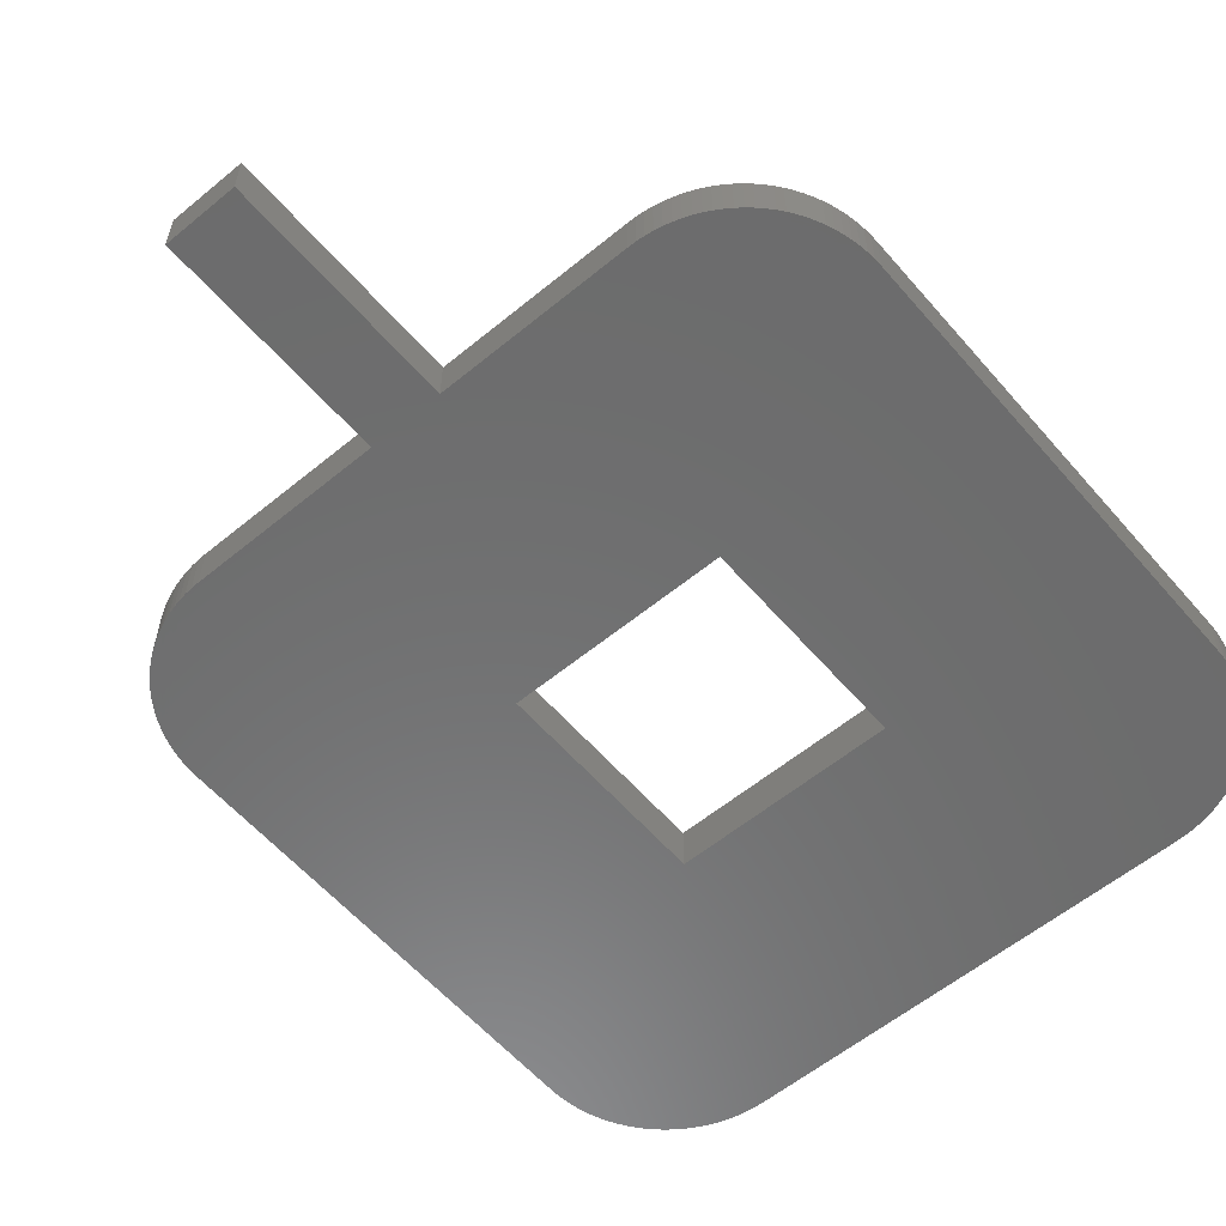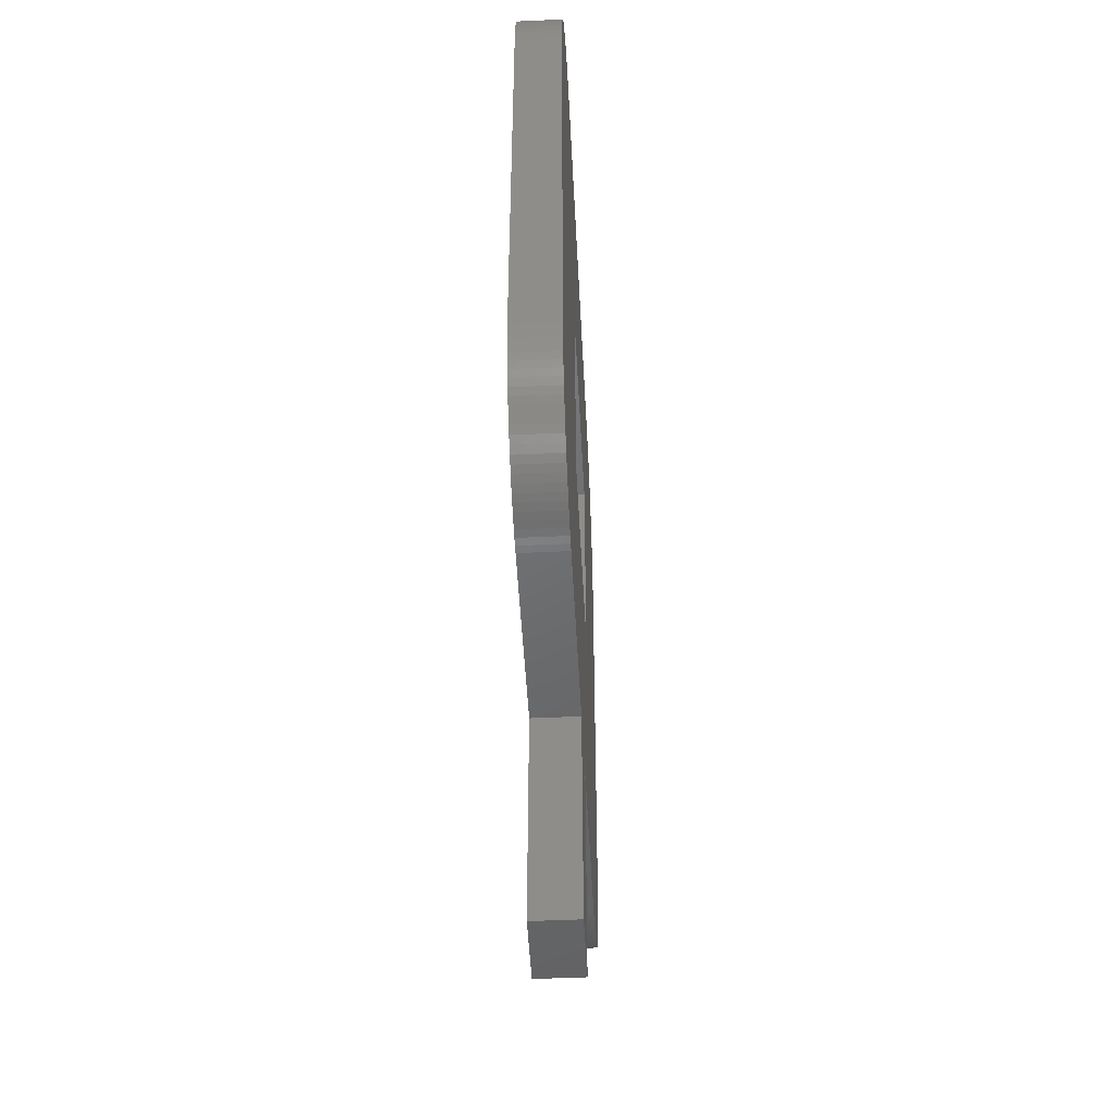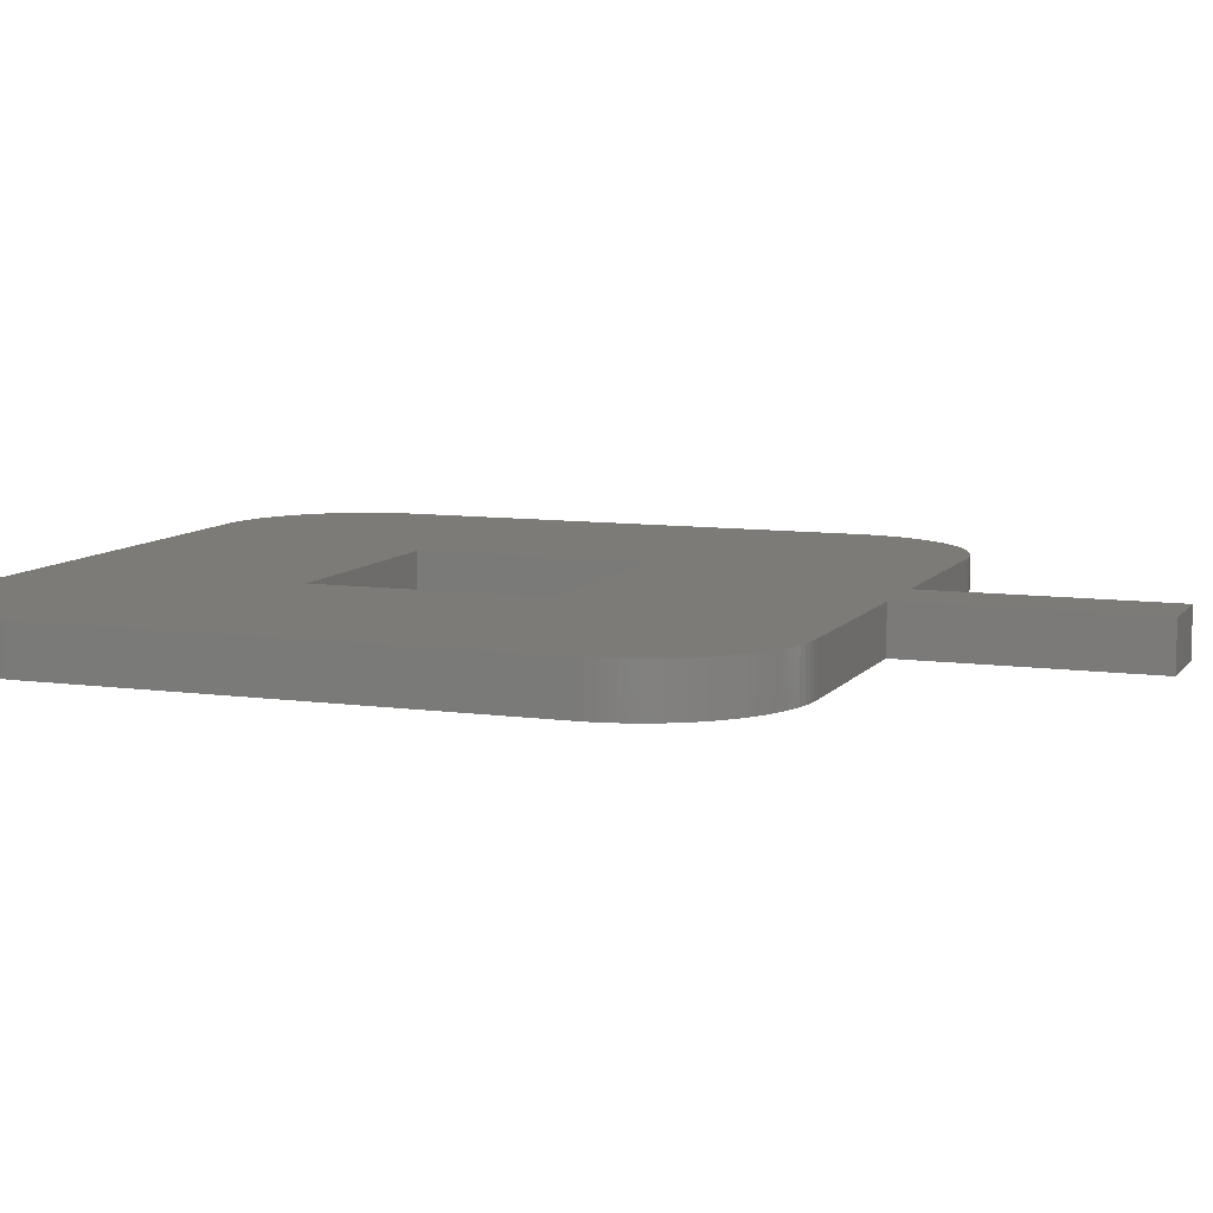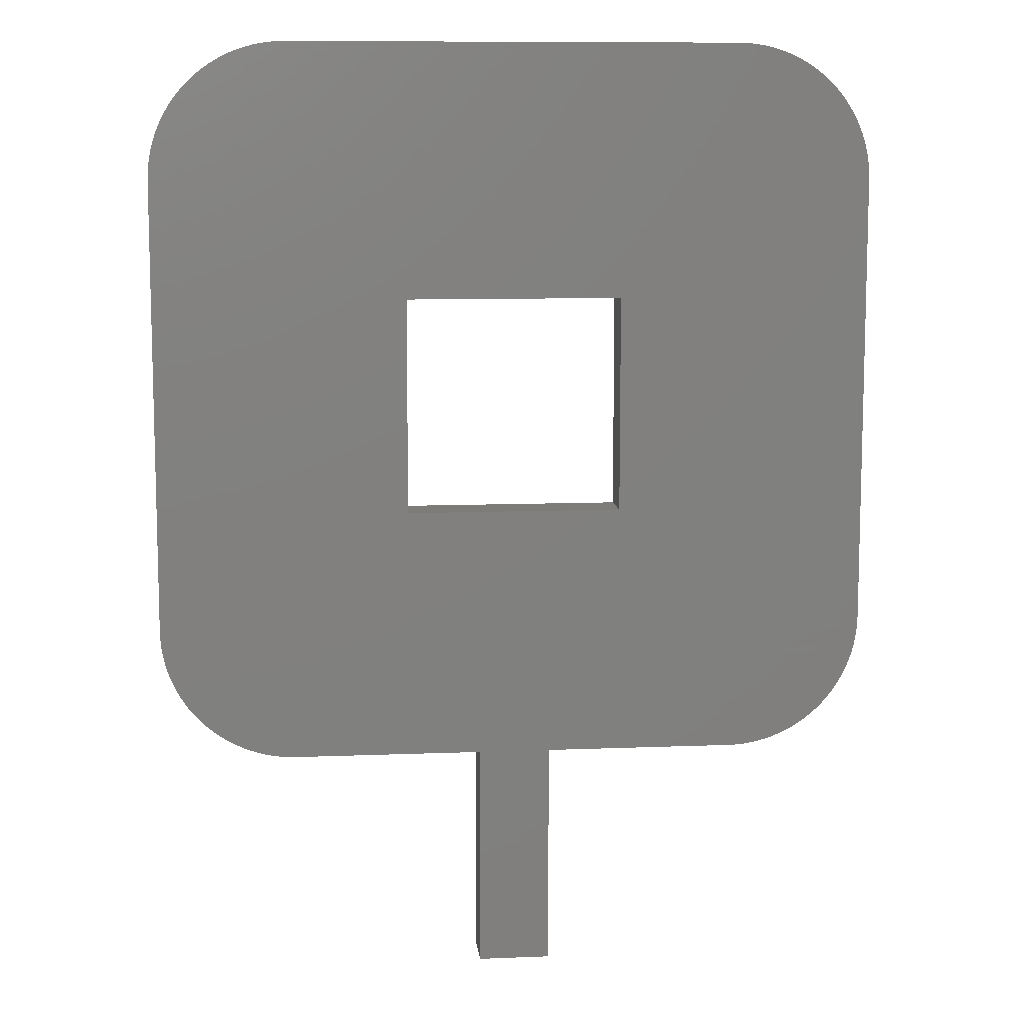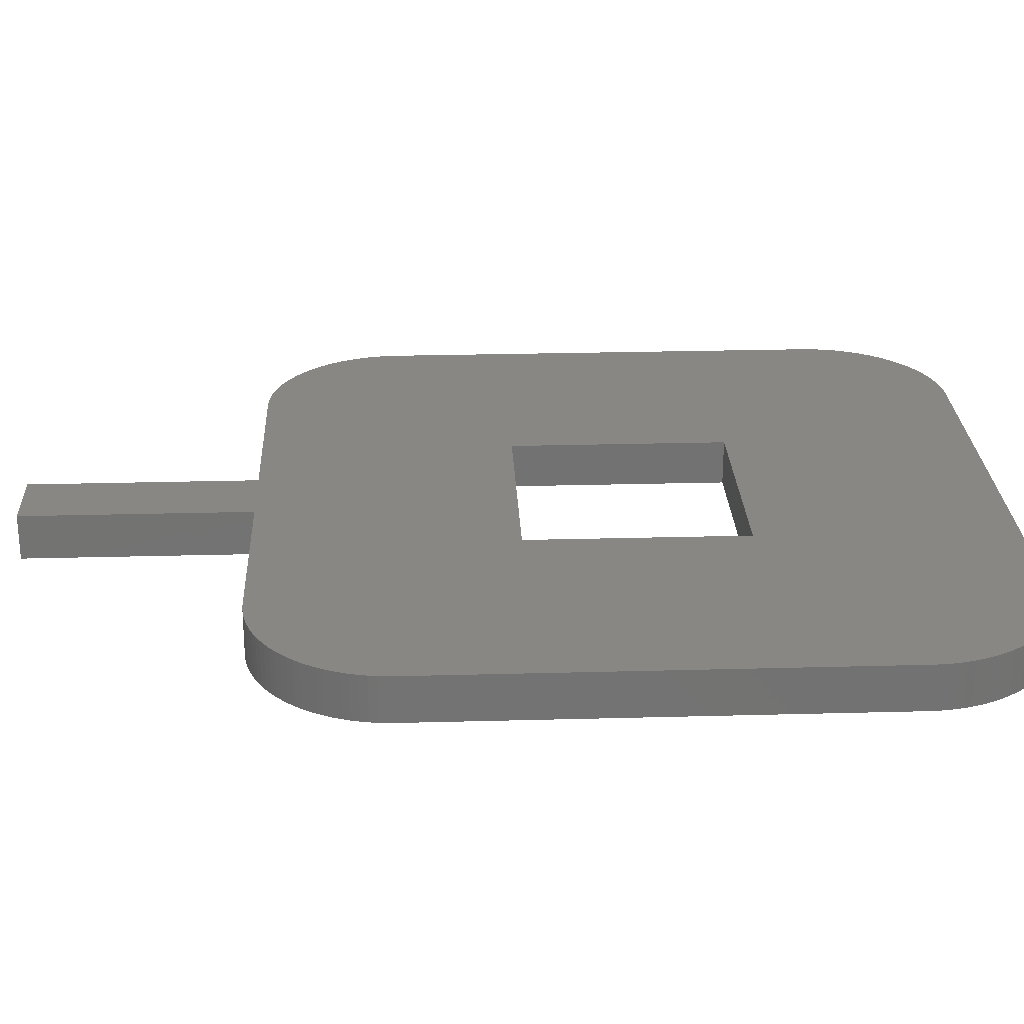
<metadata>
{"format":"stl","ext":"stl","renderer":"f3d","projection":"perspective","resolution":1024,"background":"white","views":[{"elev":-58.3,"azim":40.4,"up":"+Z"},{"elev":-48.5,"azim":92.9,"up":"+Y"},{"elev":8.7,"azim":-69.2,"up":"+Z"},{"elev":9.7,"azim":174.1,"up":"+Y"},{"elev":25.5,"azim":87.5,"up":"+Z"}]}
</metadata>
<code>
# stl→obj: 218 verts, 480 faces
v -104.1 316.8 331.6
v -104.1 314.3 331.6
v -104.1 316.8 332.1
v -104.1 314.3 332.1
v -103.3 314.3 331.6
v -103.3 314.3 332.1
v -103.3 316.8 331.6
v -103.3 316.8 332.1
v -101.2 316.8 331.6
v -101.2 316.8 332.1
v -106.2 316.8 332.1
v -106.2 316.8 331.6
v -104.9 322 331.6
v -102.5 322 331.6
v -104.9 322 332.1
v -102.5 322 332.1
v -104.9 319.6 331.6
v -104.9 319.6 332.1
v -102.5 319.6 331.6
v -102.5 319.6 332.1
v -107.7 323.3 331.6
v -107.7 323.3 332.1
v -107.7 323.4 331.6
v -107.7 323.4 332.1
v -107.7 323.5 331.6
v -107.7 323.5 332.1
v -107.7 323.6 331.6
v -107.7 323.6 332.1
v -107.7 323.7 331.6
v -107.7 323.7 332.1
v -107.6 323.8 331.6
v -107.6 323.8 332.1
v -107.6 323.9 331.6
v -107.6 323.9 332.1
v -107.6 324 331.6
v -107.6 324 332.1
v -107.5 324 331.6
v -107.5 324 332.1
v -107.5 324.1 331.6
v -107.5 324.1 332.1
v -107.4 324.2 331.6
v -107.4 324.2 332.1
v -107.3 324.3 331.6
v -107.3 324.3 332.1
v -107.3 324.4 331.6
v -107.3 324.4 332.1
v -107.2 324.4 331.6
v -107.2 324.4 332.1
v -107.1 324.5 331.6
v -107.1 324.5 332.1
v -107 324.6 331.6
v -107 324.6 332.1
v -106.9 324.6 331.6
v -106.9 324.6 332.1
v -106.8 324.7 331.6
v -106.8 324.7 332.1
v -106.7 324.7 331.6
v -106.7 324.7 332.1
v -106.6 324.7 331.6
v -106.6 324.7 332.1
v -106.5 324.8 331.6
v -106.5 324.8 332.1
v -106.4 324.8 331.6
v -106.4 324.8 332.1
v -106.3 324.8 331.6
v -106.3 324.8 332.1
v -106.2 324.8 331.6
v -106.2 324.8 332.1
v -107.7 318.3 331.6
v -107.7 318.3 332.1
v -99.73 323.3 331.6
v -99.73 318.3 331.6
v -99.73 323.4 331.6
v -99.74 323.5 331.6
v -99.75 323.5 331.6
v -99.77 323.6 331.6
v -99.79 323.7 331.6
v -99.82 323.8 331.6
v -99.85 323.9 331.6
v -99.89 324 331.6
v -99.93 324 331.6
v -99.98 324.1 331.6
v -100 324.2 331.6
v -100.1 324.2 331.6
v -100.1 324.3 331.6
v -100.2 324.4 331.6
v -100.3 324.4 331.6
v -100.3 324.5 331.6
v -100.4 324.5 331.6
v -100.5 324.6 331.6
v -100.6 324.6 331.6
v -100.6 324.7 331.6
v -100.7 324.7 331.6
v -100.8 324.7 331.6
v -100.9 324.7 331.6
v -101 324.8 331.6
v -101.1 324.8 331.6
v -101.2 324.8 331.6
v -107.7 318.2 331.6
v -99.73 318.2 331.6
v -107.7 318.1 331.6
v -99.74 318.1 331.6
v -107.7 318 331.6
v -99.75 318 331.6
v -107.7 317.9 331.6
v -99.77 317.9 331.6
v -99.79 317.9 331.6
v -107.6 317.8 331.6
v -99.82 317.8 331.6
v -99.85 317.7 331.6
v -99.89 317.6 331.6
v -99.93 317.5 331.6
v -99.98 317.5 331.6
v -100 317.4 331.6
v -100.1 317.3 331.6
v -100.2 317.2 331.6
v -100.3 317.1 331.6
v -100.4 317 331.6
v -100.5 317 331.6
v -100.6 316.9 331.6
v -100.7 316.9 331.6
v -100.8 316.8 331.6
v -100.9 316.8 331.6
v -101 316.8 331.6
v -101.1 316.8 331.6
v -106.3 316.8 331.6
v -106.4 316.8 331.6
v -106.5 316.8 331.6
v -106.6 316.8 331.6
v -106.7 316.8 331.6
v -106.7 316.9 331.6
v -107.6 317.7 331.6
v -106.8 316.9 331.6
v -106.9 316.9 331.6
v -107 317 331.6
v -107.1 317 331.6
v -107.1 317.1 331.6
v -107.2 317.1 331.6
v -107.3 317.2 331.6
v -107.3 317.3 331.6
v -107.4 317.3 331.6
v -107.4 317.4 331.6
v -107.5 317.5 331.6
v -107.6 317.6 331.6
v -101.2 324.8 332.1
v -101.1 324.8 332.1
v -101 324.8 332.1
v -100.9 324.7 332.1
v -100.8 324.7 332.1
v -100.7 324.7 332.1
v -100.6 324.7 332.1
v -100.6 324.6 332.1
v -100.5 324.6 332.1
v -100.4 324.5 332.1
v -100.3 324.5 332.1
v -100.3 324.4 332.1
v -100.2 324.4 332.1
v -100.1 324.3 332.1
v -100.1 324.2 332.1
v -100 324.2 332.1
v -99.98 324.1 332.1
v -99.93 324 332.1
v -99.89 324 332.1
v -99.85 323.9 332.1
v -99.82 323.8 332.1
v -99.79 323.7 332.1
v -99.77 323.6 332.1
v -99.75 323.5 332.1
v -99.74 323.5 332.1
v -99.73 323.4 332.1
v -99.73 323.3 332.1
v -99.73 318.3 332.1
v -99.73 318.2 332.1
v -99.74 318.1 332.1
v -99.75 318 332.1
v -99.77 317.9 332.1
v -99.79 317.9 332.1
v -99.82 317.8 332.1
v -99.85 317.7 332.1
v -99.89 317.6 332.1
v -99.93 317.5 332.1
v -99.98 317.5 332.1
v -100 317.4 332.1
v -100.1 317.3 332.1
v -100.2 317.2 332.1
v -100.3 317.1 332.1
v -100.4 317 332.1
v -100.5 317 332.1
v -100.6 316.9 332.1
v -100.7 316.9 332.1
v -100.8 316.8 332.1
v -100.9 316.8 332.1
v -101 316.8 332.1
v -101.1 316.8 332.1
v -106.3 316.8 332.1
v -106.4 316.8 332.1
v -106.5 316.8 332.1
v -106.6 316.8 332.1
v -106.7 316.8 332.1
v -106.7 316.9 332.1
v -106.8 316.9 332.1
v -106.9 316.9 332.1
v -107 317 332.1
v -107.1 317 332.1
v -107.1 317.1 332.1
v -107.2 317.1 332.1
v -107.3 317.2 332.1
v -107.3 317.3 332.1
v -107.4 317.3 332.1
v -107.4 317.4 332.1
v -107.5 317.5 332.1
v -107.6 317.6 332.1
v -107.6 317.7 332.1
v -107.6 317.8 332.1
v -107.7 317.9 332.1
v -107.7 318 332.1
v -107.7 318.1 332.1
v -107.7 318.2 332.1
f 1 2 3
f 3 2 4
f 2 5 4
f 4 5 6
f 5 7 6
f 6 7 8
f 7 9 8
f 8 9 10
f 3 11 1
f 1 11 12
f 13 14 15
f 15 14 16
f 17 13 18
f 18 13 15
f 19 17 20
f 20 17 18
f 14 19 16
f 16 19 20
f 21 22 23
f 23 22 24
f 23 24 25
f 25 24 26
f 25 26 25
f 25 26 26
f 25 26 27
f 27 26 28
f 27 28 29
f 29 28 30
f 29 30 31
f 31 30 32
f 31 32 33
f 33 32 34
f 33 34 35
f 35 34 36
f 35 36 37
f 37 36 38
f 37 38 39
f 39 38 40
f 39 40 41
f 41 40 42
f 41 42 41
f 41 42 42
f 41 42 43
f 43 42 44
f 43 44 45
f 45 44 46
f 45 46 47
f 47 46 48
f 47 48 49
f 49 48 50
f 49 50 49
f 49 50 50
f 49 50 51
f 51 50 52
f 51 52 53
f 53 52 54
f 53 54 55
f 55 54 56
f 55 56 57
f 57 56 58
f 57 58 57
f 57 58 58
f 57 58 59
f 59 58 60
f 59 60 61
f 61 60 62
f 61 62 63
f 63 62 64
f 63 64 65
f 65 64 66
f 65 66 67
f 67 66 68
f 21 69 22
f 22 69 70
f 19 14 71
f 71 14 13
f 71 13 21
f 21 13 17
f 21 17 69
f 69 17 19
f 69 19 72
f 72 19 71
f 71 21 73
f 73 21 23
f 73 23 74
f 74 23 25
f 74 25 75
f 75 25 25
f 75 25 76
f 76 25 27
f 76 27 77
f 77 27 29
f 77 29 78
f 78 29 31
f 78 31 79
f 79 31 33
f 79 33 80
f 80 33 35
f 80 35 81
f 81 35 37
f 81 37 82
f 82 37 39
f 82 39 83
f 83 39 41
f 83 41 84
f 84 41 41
f 84 41 85
f 85 41 43
f 85 43 86
f 86 43 45
f 86 45 87
f 87 45 47
f 87 47 88
f 88 47 49
f 88 49 89
f 89 49 49
f 89 49 90
f 90 49 51
f 90 51 91
f 91 51 53
f 91 53 92
f 92 53 55
f 92 55 93
f 93 55 57
f 93 57 94
f 94 57 57
f 94 57 95
f 95 57 59
f 95 59 96
f 96 59 61
f 96 61 97
f 97 61 63
f 97 63 97
f 97 63 65
f 97 65 98
f 98 65 67
f 69 72 99
f 99 72 100
f 99 100 101
f 101 100 102
f 101 102 103
f 103 102 104
f 103 104 105
f 105 104 106
f 105 106 105
f 105 106 107
f 105 107 108
f 108 107 109
f 108 109 1
f 1 109 7
f 1 7 2
f 2 7 5
f 110 111 109
f 109 111 112
f 109 112 113
f 113 114 109
f 109 114 115
f 109 115 115
f 115 116 109
f 109 116 117
f 109 117 117
f 117 118 109
f 109 118 119
f 109 119 120
f 120 120 109
f 109 120 121
f 109 121 122
f 122 123 109
f 109 123 124
f 109 124 125
f 125 125 109
f 109 125 9
f 109 9 7
f 1 12 108
f 108 12 126
f 108 126 127
f 127 128 108
f 108 128 129
f 108 129 130
f 130 131 108
f 108 131 132
f 132 131 133
f 132 133 134
f 134 135 132
f 132 135 136
f 132 136 137
f 137 138 132
f 132 138 139
f 132 139 140
f 140 141 132
f 132 141 142
f 132 142 143
f 143 143 132
f 132 143 144
f 98 145 97
f 97 145 146
f 97 146 97
f 97 146 146
f 97 146 96
f 96 146 147
f 96 147 95
f 95 147 148
f 95 148 94
f 94 148 149
f 94 149 93
f 93 149 150
f 93 150 92
f 92 150 151
f 92 151 91
f 91 151 152
f 91 152 90
f 90 152 153
f 90 153 89
f 89 153 154
f 89 154 88
f 88 154 155
f 88 155 87
f 87 155 156
f 87 156 86
f 86 156 157
f 86 157 85
f 85 157 158
f 85 158 84
f 84 158 159
f 84 159 83
f 83 159 160
f 83 160 82
f 82 160 161
f 82 161 81
f 81 161 162
f 81 162 80
f 80 162 163
f 80 163 79
f 79 163 164
f 79 164 78
f 78 164 165
f 78 165 77
f 77 165 166
f 77 166 76
f 76 166 167
f 76 167 75
f 75 167 168
f 75 168 74
f 74 168 169
f 74 169 73
f 73 169 170
f 73 170 71
f 71 170 171
f 171 172 71
f 71 172 72
f 72 172 100
f 100 172 173
f 100 173 102
f 102 173 174
f 102 174 104
f 104 174 175
f 104 175 106
f 106 175 176
f 106 176 107
f 107 176 177
f 107 177 109
f 109 177 178
f 109 178 110
f 110 178 179
f 110 179 111
f 111 179 180
f 111 180 112
f 112 180 181
f 112 181 113
f 113 181 182
f 113 182 114
f 114 182 183
f 114 183 115
f 115 183 184
f 115 184 115
f 115 184 184
f 115 184 116
f 116 184 185
f 116 185 117
f 117 185 186
f 117 186 117
f 117 186 186
f 117 186 118
f 118 186 187
f 118 187 119
f 119 187 188
f 119 188 120
f 120 188 189
f 120 189 120
f 120 189 189
f 120 189 121
f 121 189 190
f 121 190 122
f 122 190 191
f 122 191 123
f 123 191 192
f 123 192 124
f 124 192 193
f 124 193 125
f 125 193 194
f 125 194 125
f 125 194 194
f 125 194 9
f 9 194 10
f 12 11 126
f 126 11 195
f 126 195 127
f 127 195 196
f 127 196 128
f 128 196 197
f 128 197 129
f 129 197 198
f 129 198 130
f 130 198 199
f 130 199 131
f 131 199 200
f 131 200 133
f 133 200 201
f 133 201 134
f 134 201 202
f 134 202 135
f 135 202 203
f 135 203 136
f 136 203 204
f 136 204 137
f 137 204 205
f 137 205 138
f 138 205 206
f 138 206 139
f 139 206 207
f 139 207 140
f 140 207 208
f 140 208 141
f 141 208 209
f 141 209 142
f 142 209 210
f 142 210 143
f 143 210 211
f 143 211 143
f 143 211 211
f 143 211 144
f 144 211 212
f 144 212 132
f 132 212 213
f 132 213 108
f 108 213 214
f 108 214 105
f 105 214 215
f 105 215 105
f 105 215 215
f 105 215 103
f 103 215 216
f 103 216 101
f 101 216 217
f 101 217 99
f 99 217 218
f 99 218 69
f 69 218 70
f 68 145 67
f 67 145 98
f 16 22 15
f 15 22 70
f 15 70 18
f 18 70 196
f 18 196 195
f 20 172 16
f 16 172 171
f 16 171 22
f 22 171 24
f 24 171 170
f 24 170 26
f 26 170 169
f 26 169 26
f 26 169 168
f 26 168 28
f 28 168 167
f 28 167 30
f 30 167 166
f 30 166 32
f 32 166 165
f 32 165 34
f 34 165 164
f 34 164 36
f 36 164 163
f 36 163 38
f 38 163 162
f 38 162 40
f 40 162 161
f 40 161 68
f 68 161 145
f 145 161 146
f 146 161 146
f 146 161 147
f 147 161 148
f 148 161 149
f 149 161 150
f 150 161 151
f 151 161 152
f 152 161 153
f 153 161 154
f 154 161 155
f 155 161 156
f 156 161 157
f 157 161 158
f 158 161 159
f 159 161 160
f 18 8 20
f 20 8 10
f 20 10 194
f 68 66 40
f 40 66 64
f 40 64 62
f 40 62 42
f 42 62 60
f 42 60 58
f 58 58 42
f 42 58 56
f 42 56 54
f 54 52 42
f 42 52 50
f 42 50 50
f 50 48 42
f 42 48 46
f 42 46 44
f 44 42 42
f 218 217 70
f 70 217 216
f 70 216 215
f 215 215 70
f 70 215 214
f 70 214 213
f 213 212 70
f 70 212 211
f 70 211 211
f 211 210 70
f 70 210 209
f 70 209 208
f 208 207 70
f 70 207 206
f 70 206 205
f 205 204 70
f 70 204 203
f 70 203 202
f 202 201 70
f 70 201 200
f 70 200 199
f 199 198 70
f 70 198 197
f 70 197 196
f 195 11 18
f 18 11 3
f 18 3 8
f 8 3 6
f 6 3 4
f 194 194 20
f 20 194 172
f 194 193 172
f 172 193 192
f 172 192 191
f 191 190 172
f 172 190 189
f 172 189 189
f 189 188 172
f 172 188 187
f 172 187 186
f 186 186 172
f 172 186 185
f 172 185 184
f 184 184 172
f 172 184 183
f 172 183 182
f 182 181 172
f 172 181 180
f 172 180 179
f 179 178 172
f 172 178 177
f 172 177 176
f 176 175 172
f 172 175 174
f 172 174 173

</code>
